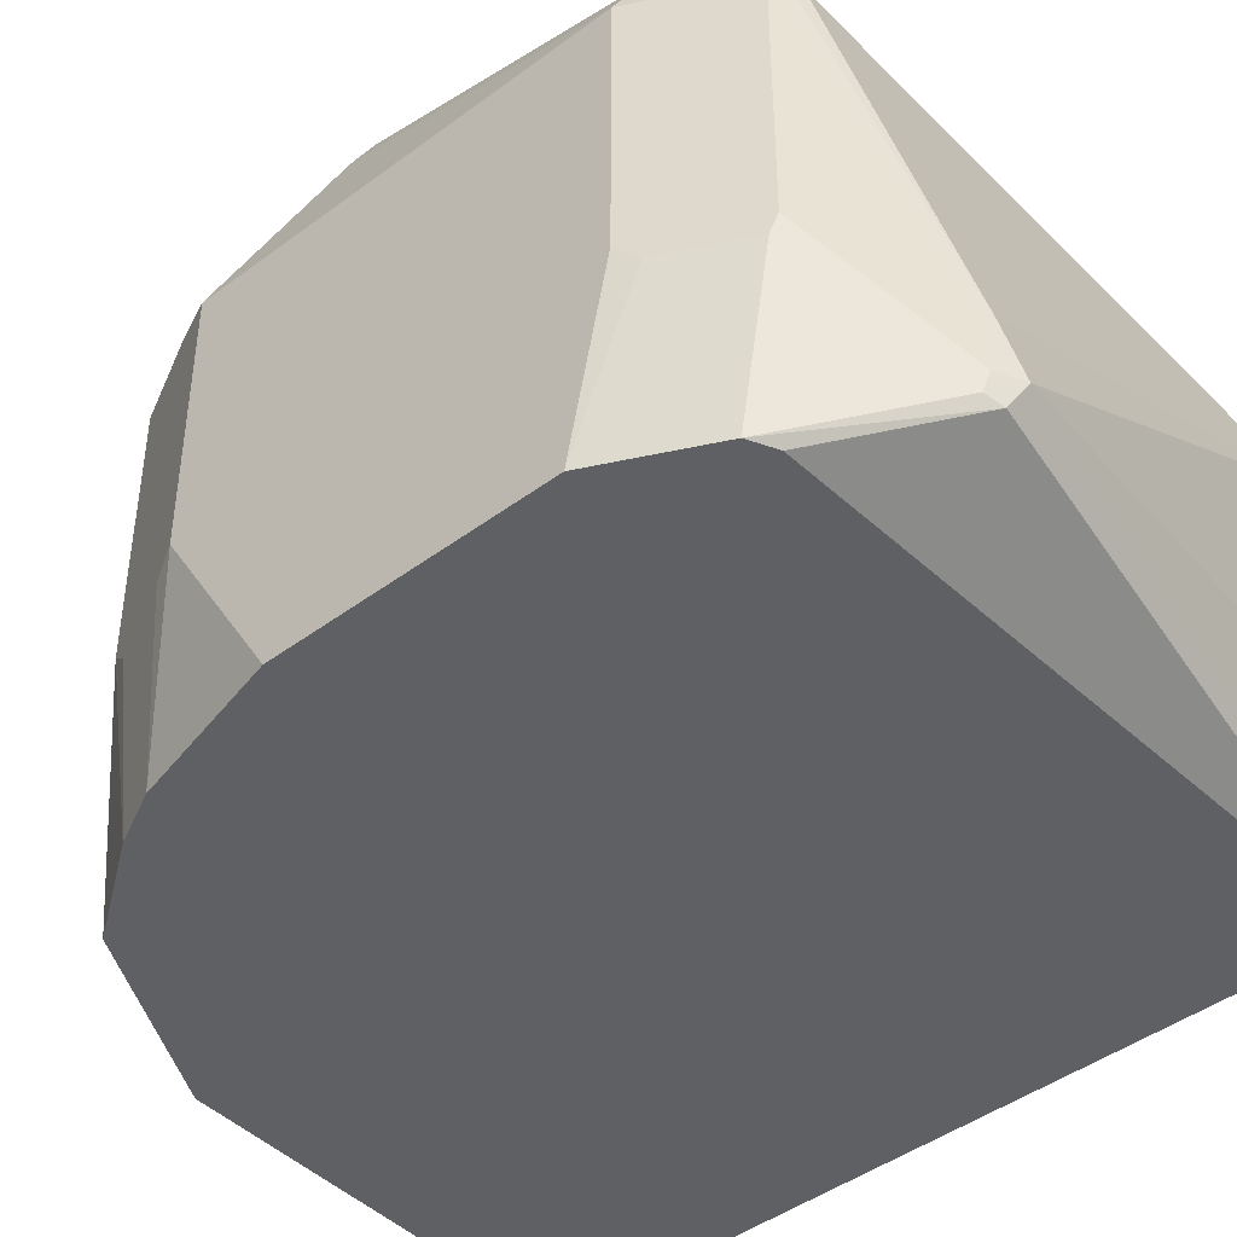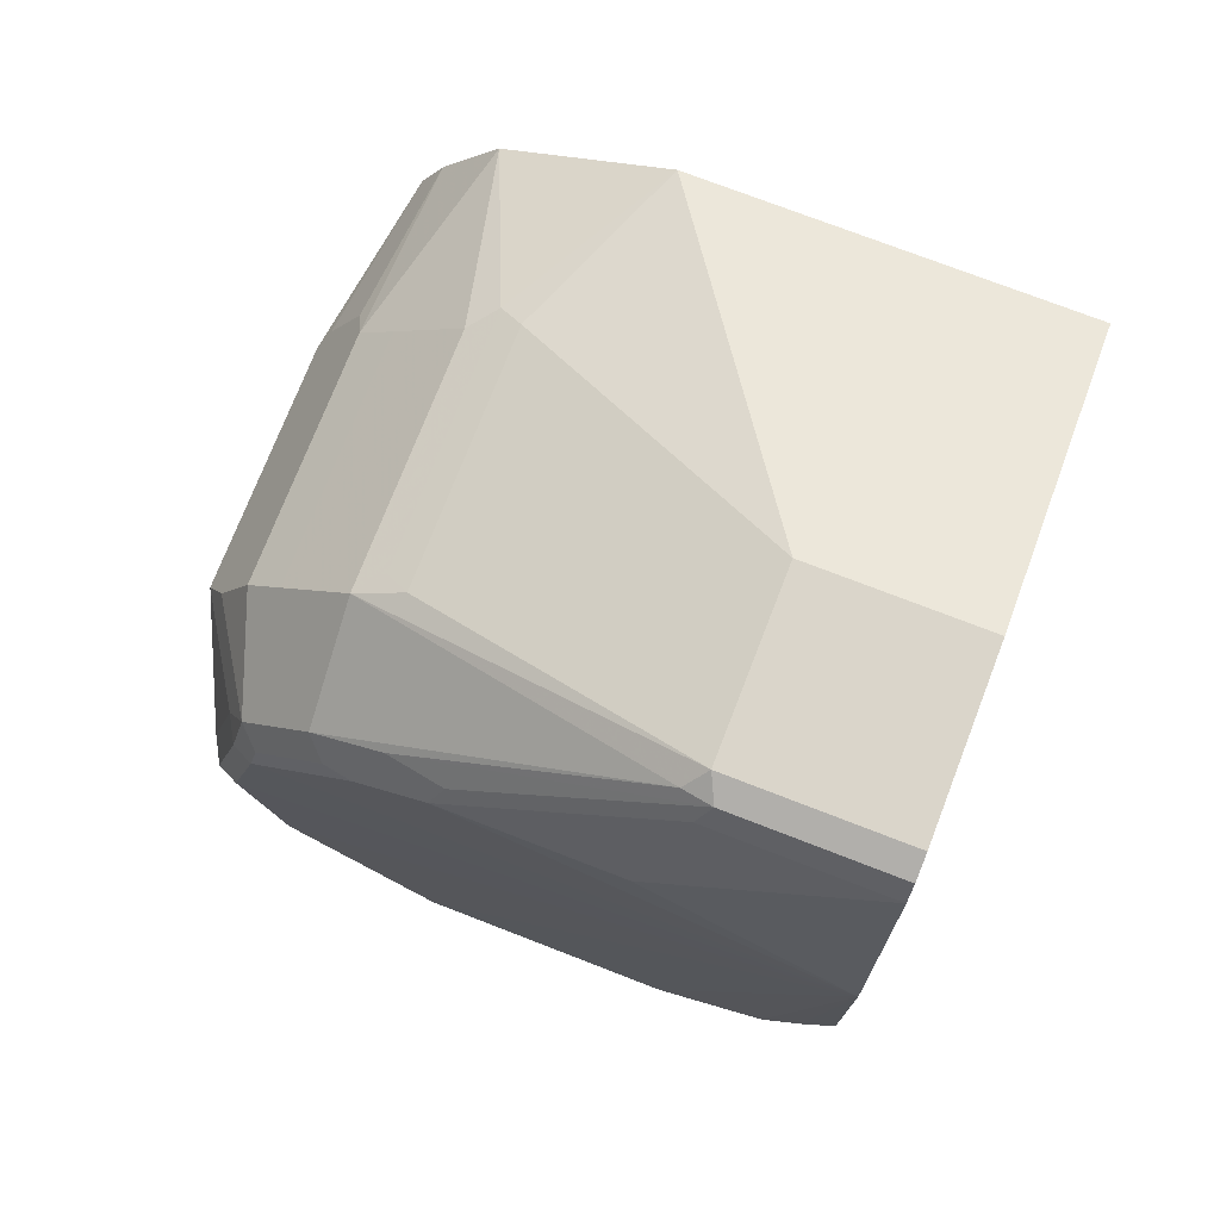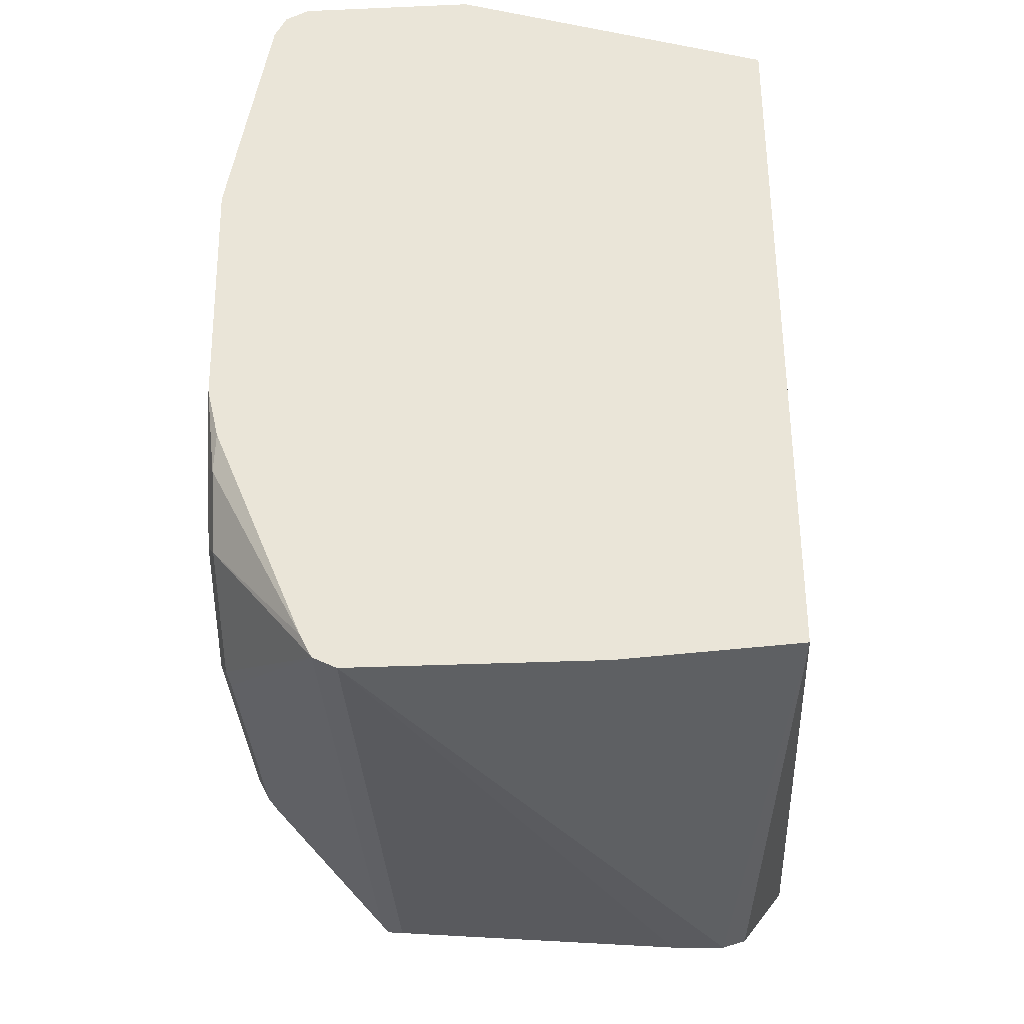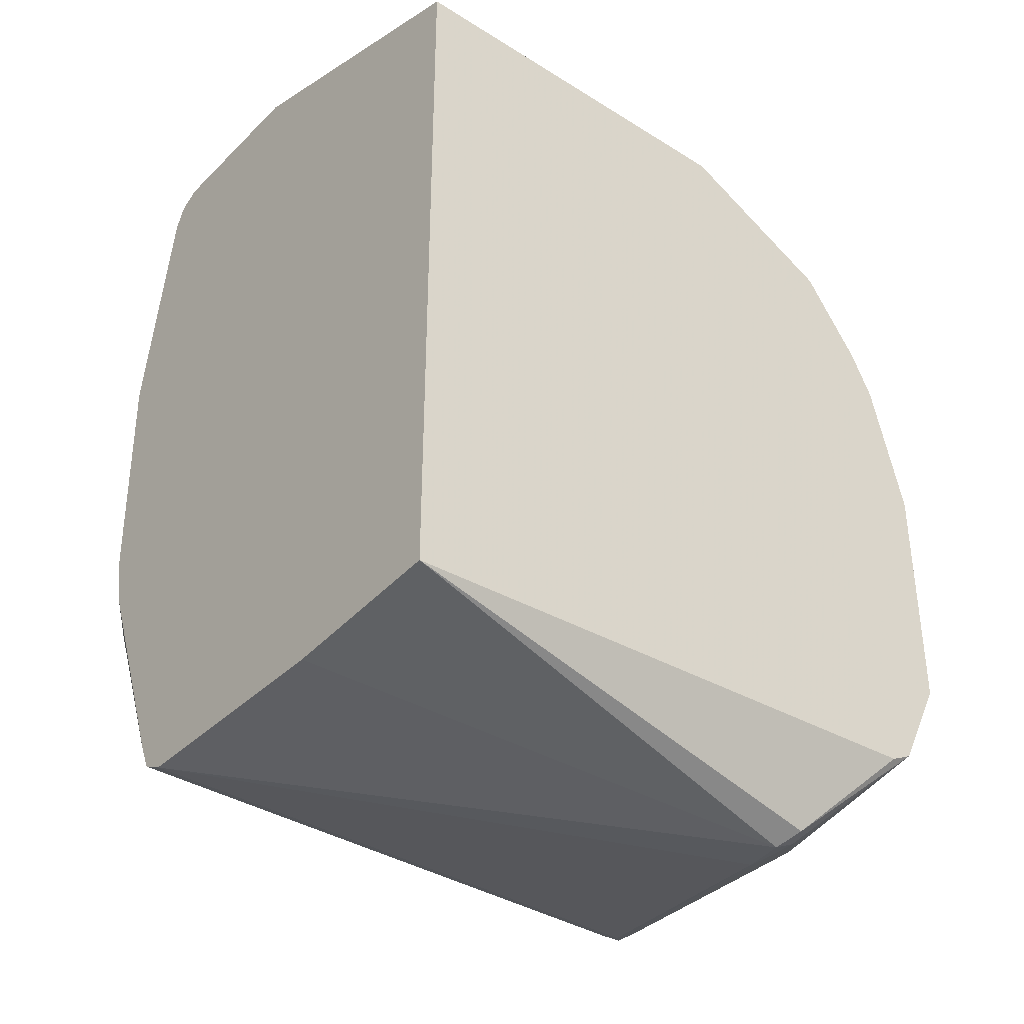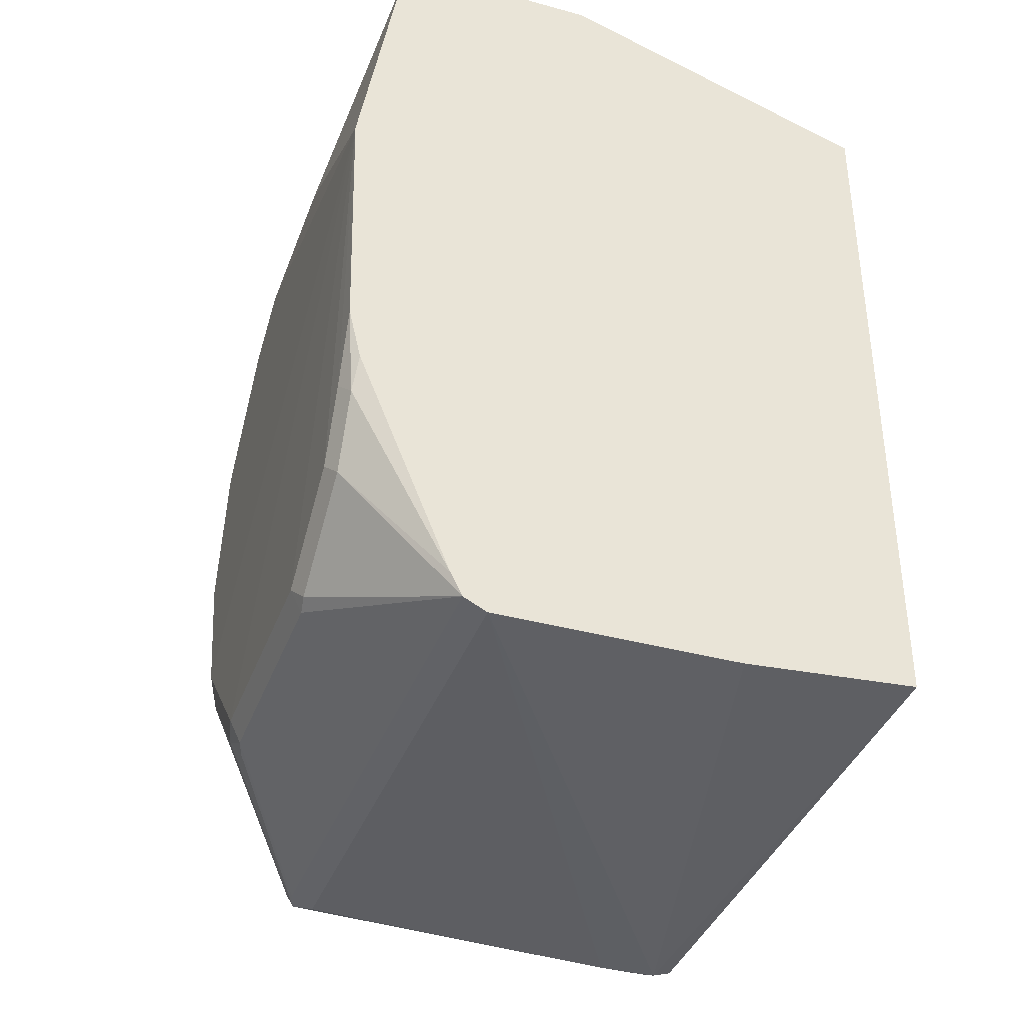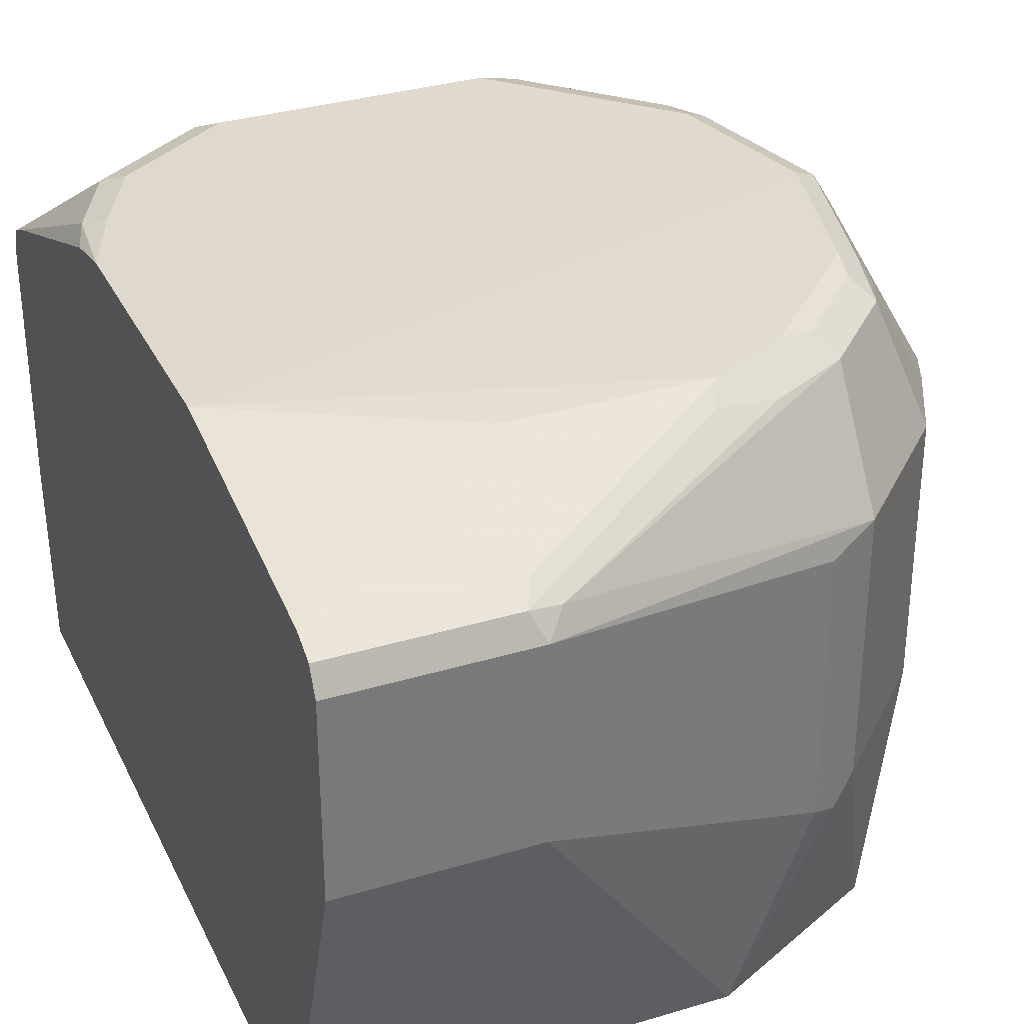
<metadata>
{"format":"obj","ext":"obj","renderer":"f3d","projection":"perspective","resolution":1024,"background":"white","views":[{"elev":-44.4,"azim":131.0,"up":"+Y"},{"elev":74.2,"azim":-158.8,"up":"+Z"},{"elev":-34.1,"azim":-86.7,"up":"+Z"},{"elev":-37.0,"azim":-38.9,"up":"+Z"},{"elev":-37.6,"azim":-109.2,"up":"+Z"},{"elev":33.2,"azim":-22.5,"up":"+Y"}]}
</metadata>
<code>
v 0.8307 0.2709 0.307
v 0.7946 0.3251 0.3251
v 0.8187 0.2769 0.3311
v 0.8247 0.2649 0.319
v 0.8307 0.1445 0.307
v 0.8307 0.2709 0.1084
v 0.8127 0.3251 0.2528
v 0.7886 0.3371 0.319
v 0.7826 0.3311 0.3491
v 0.8067 0.3371 0.2469
v 0.8006 0.2769 0.3672
v 0.8247 0.1385 0.319
v 0.8127 0.05419 0.3251
v 0.8307 0.05419 0.2528
v 0.8307 0.1445 0.1084
v 0.8247 0.2709 0.09634
v 0.8247 0.2829 0.1024
v 0.7766 0.3431 0.3251
v 0.7555 0.3401 0.3582
v 0.7465 0.3311 0.3853
v 0.7826 0.2769 0.3853
v 0.7736 0.3401 0.3401
v 0.7886 0.3371 0.1746
v 0.7766 0.3431 0.1806
v 0.7946 0.3431 0.2528
v 0.8006 0.1505 0.3672
v 0.8067 0.1385 0.3552
v 0.8037 0.05419 0.3431
v 0.8307 0.05419 0.1264
v 0.8262 0.1355 0.09937
v 0.8247 0.1445 0.09634
v 0.8067 0.2709 0.06021
v 0.8067 0.2829 0.06623
v 0.4907 0.3461 0.3461
v 0.7224 0.3431 0.3792
v 0.7374 0.3401 0.3762
v 0.7164 0.3371 0.3913
v 0.7103 0.3311 0.4033
v 0.587 0.316 0.4786
v 0.7465 0.2769 0.4214
v 0.7826 0.1505 0.3853
v 0.7766 0.3386 0.1603
v 0.7224 0.3431 0.1264
v 0.8006 0.05419 0.3491
v 0.7706 0.05419 0.3913
v 0.8247 0.05419 0.1144
v 0.8082 0.1355 0.06324
v 0.8067 0.1445 0.06021
v 0.7525 0.1084 0.02408
v 0.8037 0.2799 0.05874
v 0.7224 0.3386 0.1061
v 0.4907 0.3251 0.4696
v 0.596 0.3431 0.3973
v 0.6863 0.3431 0.3973
v 0.7043 0.3431 0.1084
v 0.5779 0.3431 0.1084
v 0.5238 0.3431 0.1445
v 0.5057 0.3431 0.1806
v 0.4907 0.3431 0.2168
v 0.6803 0.3371 0.4093
v 0.5719 0.3191 0.4816
v 0.5779 0.307 0.4876
v 0.7224 0.2709 0.4334
v 0.7344 0.2649 0.4274
v 0.7465 0.1505 0.4214
v 0.7344 0.1385 0.4274
v 0.7404 0.05419 0.4064
v 0.8067 0.05419 0.07827
v 0.754 0.08128 0.02712
v 0.7525 0.09031 0.02408
v 0.7404 0.09031 0.01811
v 0.7495 0.1174 0.02261
v 0.7946 0.2709 0.05419
v 0.7946 0.2829 0.06021
v 0.7134 0.3341 0.09482
v 0.7043 0.3371 0.09634
v 0.4907 0.3191 0.4816
v 0.5779 0.3251 0.4696
v 0.5779 0.3371 0.09634
v 0.5689 0.3386 0.09937
v 0.5147 0.3386 0.1355
v 0.4967 0.3386 0.1716
v 0.4907 0.3368 0.1894
v 0.4907 0.307 0.4876
v 0.5779 0.2167 0.4876
v 0.7224 0.1445 0.4334
v 0.6863 0.05419 0.4334
v 0.7946 0.05419 0.07225
v 0.7465 0.07828 0.02408
v 0.4907 0.1445 0.05419
v 0.4907 0.2709 0.05419
v 0.4907 0.05419 0.06044
v 0.4907 0.2829 0.06021
v 0.4907 0.2889 0.07225
v 0.4907 0.2167 0.4876
v 0.4907 0.05419 0.4334
f 39 62 40
f 40 62 63
f 40 63 64
f 40 64 66
f 40 66 65
f 41 65 45
f 43 51 55
f 45 65 66
f 45 66 67
f 47 68 69
f 50 73 74
f 47 70 48
f 49 70 71
f 49 71 72
f 50 72 73
f 50 74 75
f 50 75 51
f 51 75 76
f 39 61 62
f 51 76 55
f 47 69 70
f 38 61 39
f 34 59 83
f 35 60 37
f 52 77 61
f 34 52 53
f 34 53 54
f 34 54 35
f 34 43 55
f 34 55 56
f 34 56 57
f 34 57 58
f 34 58 59
f 38 60 61
f 34 83 94
f 34 93 91
f 34 91 90
f 34 90 92
f 34 92 96
f 34 96 95
f 34 95 84
f 34 84 77
f 34 77 52
f 35 54 60
f 34 94 93
f 52 61 78
f 71 89 92
f 52 54 53
f 70 89 71
f 71 90 91
f 71 91 72
f 33 51 42
f 71 92 90
f 72 91 73
f 73 91 93
f 73 93 74
f 74 93 79
f 69 89 70
f 74 79 76
f 79 93 80
f 80 93 81
f 81 93 94
f 81 94 82
f 82 94 83
f 85 95 96
f 85 96 87
f 85 87 86
f 88 92 89
f 74 76 75
f 52 78 54
f 68 89 69
f 66 87 67
f 54 78 61
f 54 61 60
f 55 76 79
f 55 79 56
f 56 79 80
f 56 80 81
f 56 81 57
f 57 81 82
f 57 82 58
f 68 88 89
f 58 82 59
f 61 77 84
f 61 84 62
f 62 84 95
f 62 95 85
f 62 85 86
f 62 86 63
f 63 86 66
f 63 66 64
f 66 86 87
f 59 82 83
f 33 50 51
f 32 72 50
f 3 27 12
f 6 17 7
f 7 17 10
f 8 18 9
f 8 10 18
f 9 19 20
f 9 20 40
f 9 40 21
f 9 21 11
f 9 22 19
f 10 23 24
f 10 24 25
f 10 25 18
f 10 17 23
f 11 21 41
f 11 41 26
f 12 27 28
f 12 28 13
f 13 28 44
f 13 44 45
f 6 16 17
f 6 31 16
f 6 15 31
f 5 13 14
f 1 2 9
f 1 9 3
f 1 3 4
f 1 4 12
f 1 12 5
f 1 5 14
f 1 14 29
f 1 29 15
f 1 15 6
f 13 45 67
f 1 6 7
f 2 8 9
f 2 7 10
f 2 10 8
f 3 9 11
f 3 11 26
f 3 26 27
f 32 50 33
f 3 12 4
f 5 12 13
f 1 7 2
f 13 67 87
f 9 18 22
f 13 96 92
f 21 40 65
f 21 65 41
f 23 33 42
f 23 42 24
f 24 42 51
f 24 51 43
f 24 43 34
f 24 34 25
f 26 44 27
f 20 39 40
f 26 41 45
f 27 44 28
f 29 46 30
f 30 46 68
f 30 68 47
f 30 47 48
f 30 48 31
f 32 48 70
f 32 70 49
f 32 49 72
f 13 87 96
f 20 38 39
f 26 45 44
f 20 37 60
f 20 60 38
f 13 92 88
f 13 88 68
f 13 68 46
f 13 46 29
f 15 30 31
f 15 29 30
f 16 31 48
f 16 48 32
f 16 32 33
f 13 29 14
f 17 33 23
f 18 34 35
f 18 35 19
f 18 19 22
f 18 25 34
f 19 35 36
f 19 36 20
f 20 36 35
f 16 33 17
f 20 35 37

</code>
